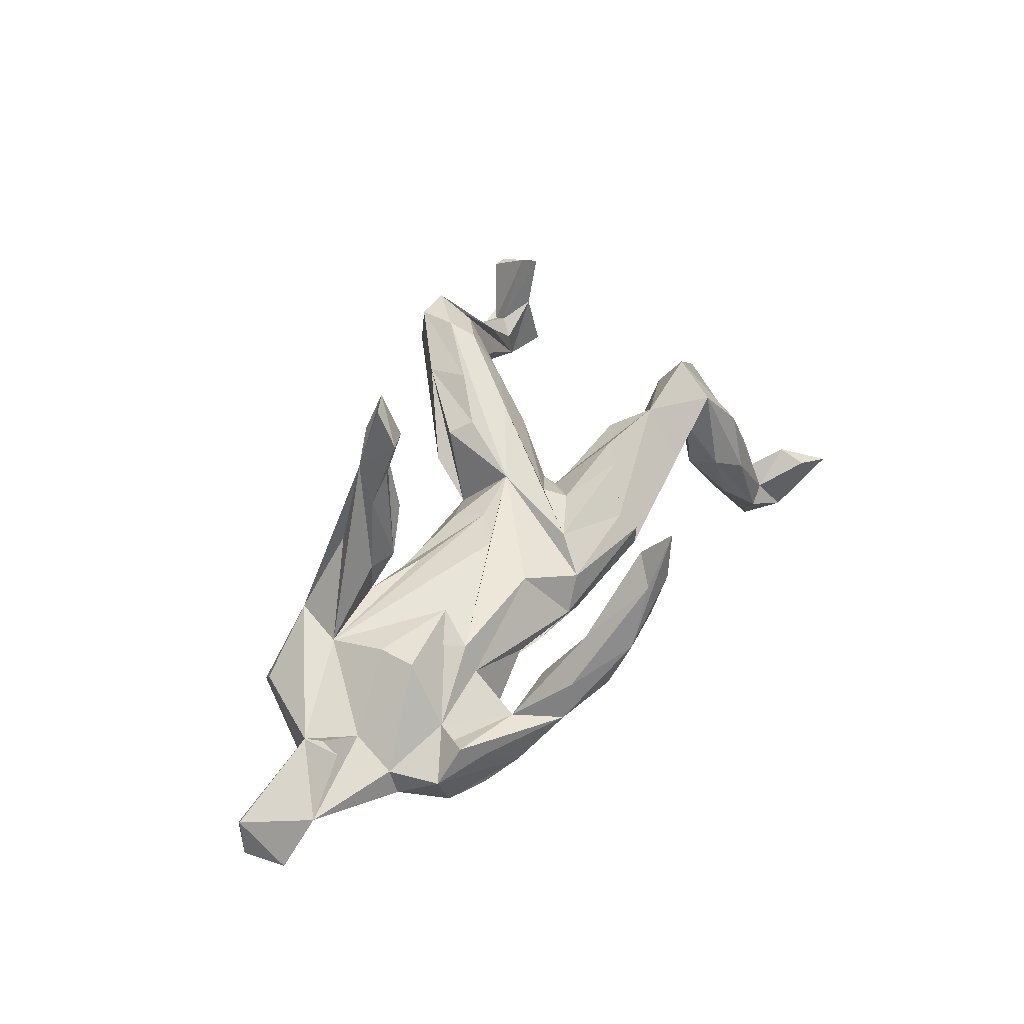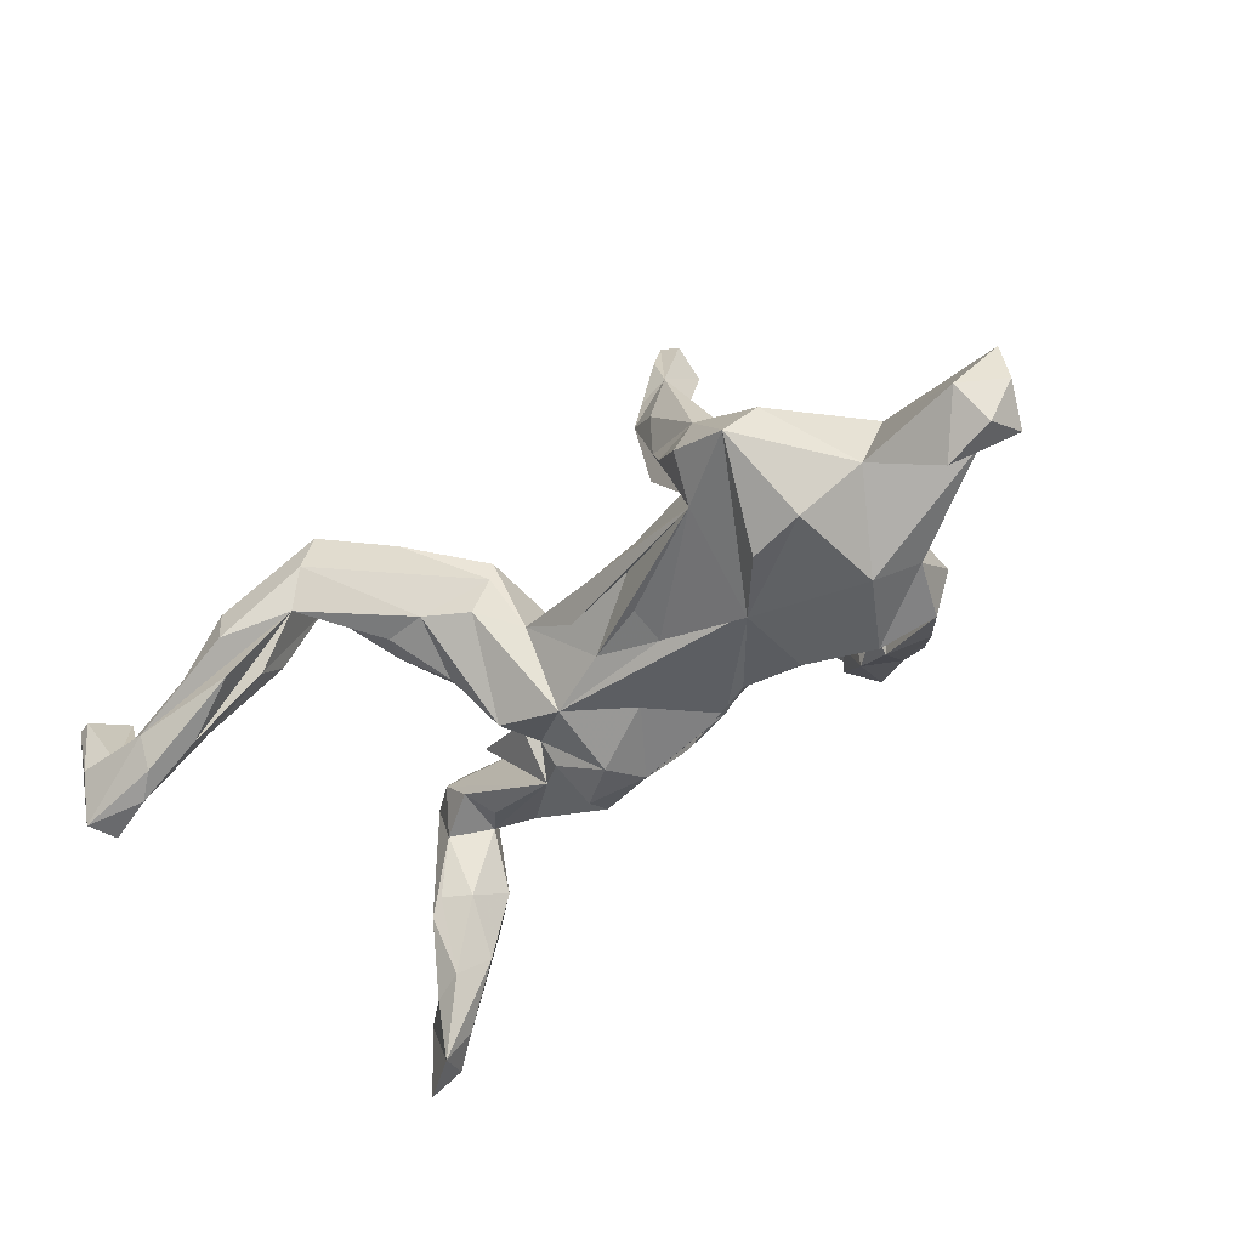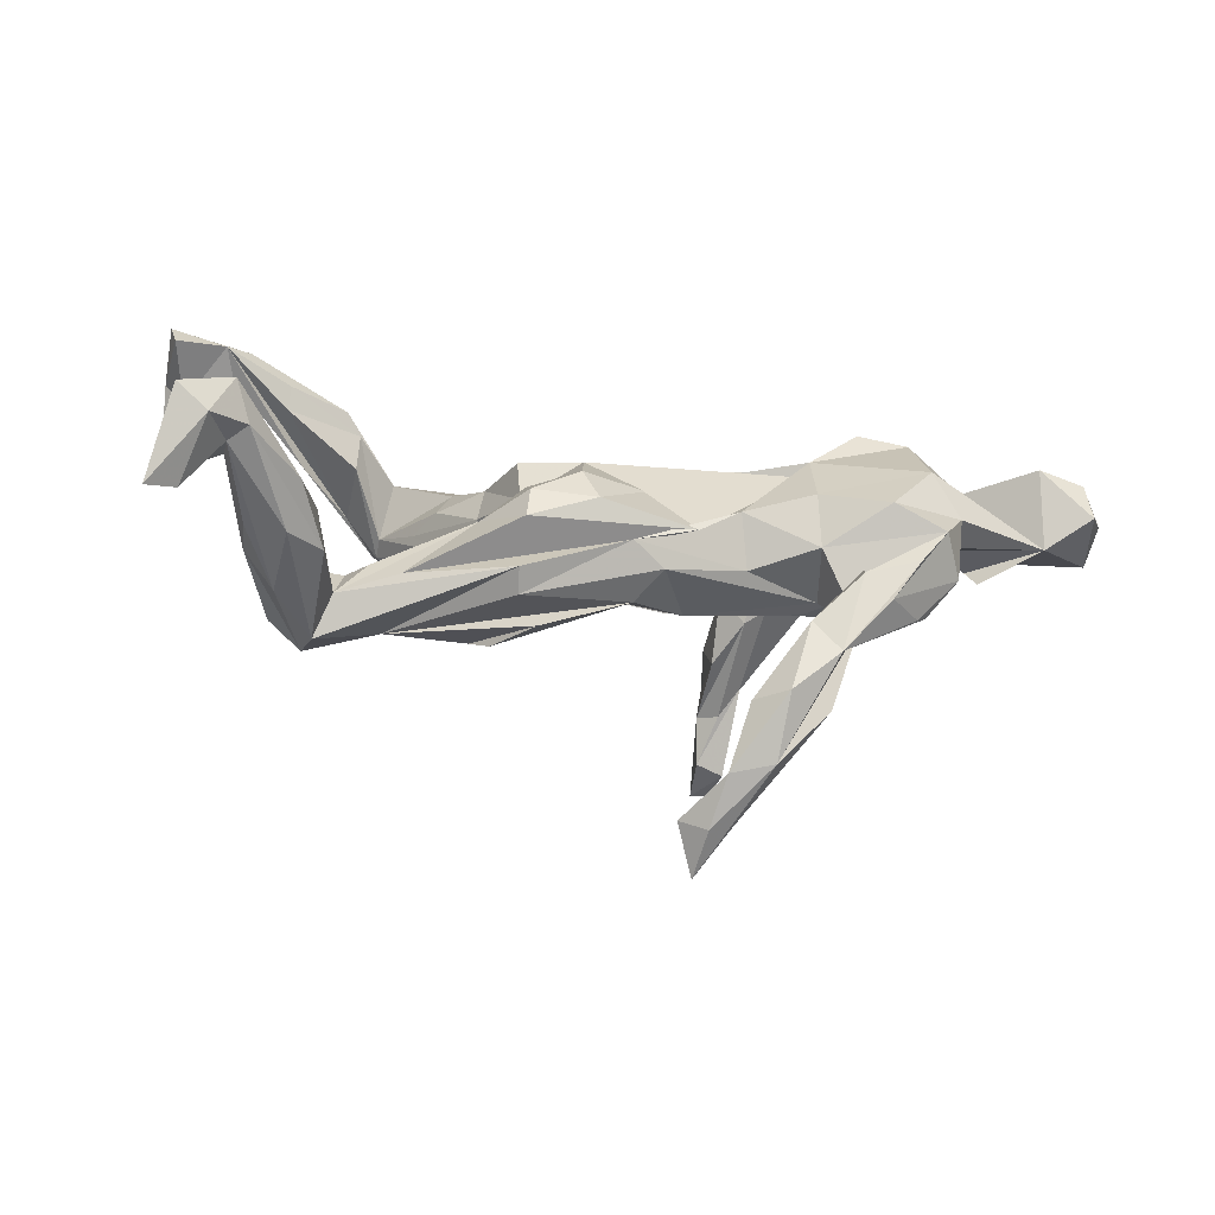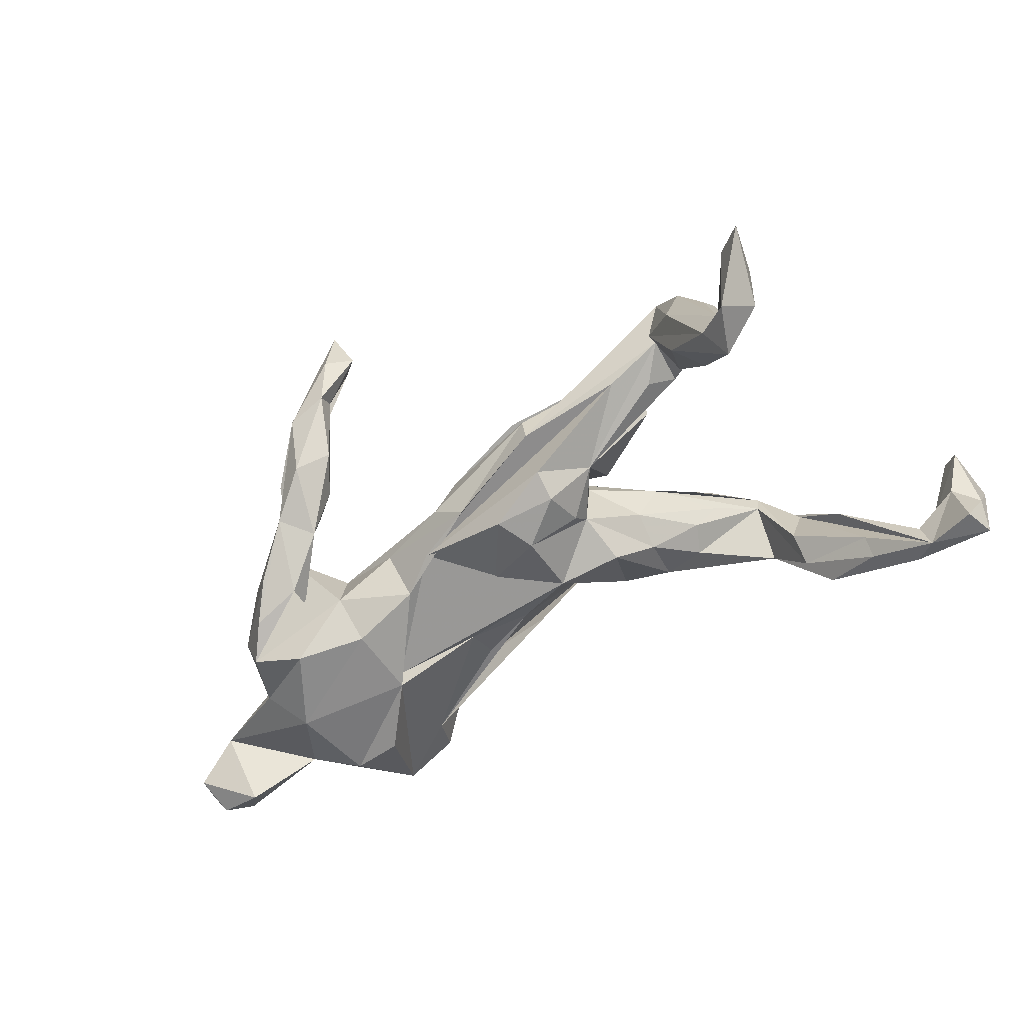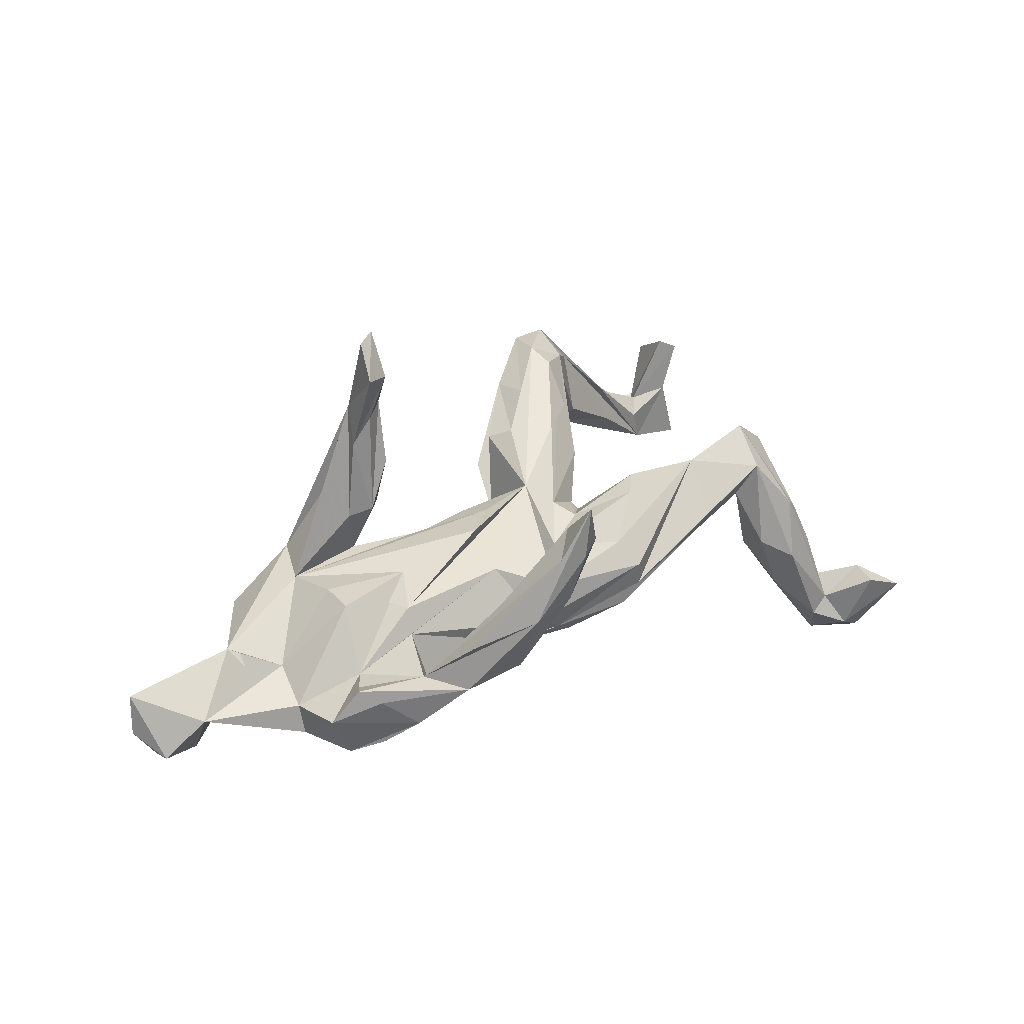
<metadata>
{"format":"obj","ext":"obj","renderer":"f3d","projection":"perspective","resolution":1024,"background":"white","views":[{"elev":44.4,"azim":-63.9,"up":"+Z"},{"elev":-50.0,"azim":-141.1,"up":"+Z"},{"elev":-66.4,"azim":171.5,"up":"+Y"},{"elev":-57.1,"azim":32.6,"up":"+Z"},{"elev":32.2,"azim":-41.7,"up":"+Z"}]}
</metadata>
<code>
v 0.7147 -0.4528 -0.1929
v -0.2726 -0.3995 0.1434
v 0.6383 -0.3838 -0.2929
v 0.6912 -0.3721 -0.3287
v 0.6915 -0.3608 -0.1815
v -0.2003 -0.4054 0.1669
v -0.2783 -0.36 0.03251
v -0.1846 -0.426 0.2584
v -0.2047 -0.3734 0.1936
v -0.1723 -0.4242 0.35
v -0.2243 -0.4055 0.2555
v 0.669 -0.4179 -0.1813
v -0.2092 -0.379 0.2517
v -0.1364 -0.4008 0.2627
v 0.5821 -0.3427 -0.2649
v 0.6103 -0.3164 -0.3264
v -0.1752 -0.3683 0.2854
v 0.6142 -0.3431 -0.2352
v 0.6205 -0.3055 -0.1994
v -0.2242 -0.3336 0.07239
v -0.3542 -0.3041 -0.018
v -0.3531 -0.3179 0.08
v 0.5996 -0.2764 -0.2284
v -0.3043 -0.2548 -0.04034
v 0.5142 -0.3255 -0.09759
v 0.5024 -0.2976 -0.1745
v 0.4584 -0.2859 -0.05803
v 0.5449 -0.2589 -0.2115
v 0.581 -0.3068 -0.0898
v -0.2648 -0.2704 0.04658
v -0.2873 -0.3141 0.142
v -0.4254 -0.2459 -0.09197
v 0.4653 -0.252 0.1079
v 0.528 -0.2939 0.0159
v -0.3871 -0.2144 -0.02234
v -0.4674 -0.1951 -0.1425
v 0.4415 -0.2215 0.03758
v 0.5837 -0.2602 -0.03104
v 0.4804 -0.2178 -0.09806
v -0.3077 -0.2399 0.02931
v 0.5648 -0.2117 -0.1058
v -0.4778 -0.2042 -0.04362
v 0.1539 -0.2308 -0.006171
v 0.1592 -0.2267 -0.05266
v 0.3379 -0.2397 0.04036
v 0.3391 -0.2127 -0.00762
v 0.3615 -0.1647 0.1233
v -0.3802 -0.2044 -0.1125
v -0.3864 -0.1613 -0.1009
v -0.0142 -0.1778 -0.1041
v 0.1586 -0.1856 -0.1228
v -0.07058 -0.1835 -0.0633
v 0.5313 -0.1945 -0.09125
v -0.5436 -0.1373 -0.09407
v -0.02904 -0.1812 0.00171
v -0.4985 -0.1624 -0.03048
v 0.5069 -0.1765 0.02389
v -0.2044 -0.1422 -0.06216
v -0.4183 -0.1187 -0.2046
v 0.157 -0.1368 -0.1492
v -0.3149 -0.1441 -0.1207
v -0.4438 -0.094 -0.05529
v 0.5423 -0.1845 0.117
v 0.187 -0.1654 0.1194
v -0.4742 -0.1304 -0.05098
v -0.1837 -0.09656 -0.1442
v 0.1156 -0.2079 0.05238
v 0.4853 -0.1809 0.1651
v 0.3934 -0.1687 0.004567
v -0.3301 -0.1094 -0.01031
v -0.5457 -0.05068 -0.1654
v 0.2299 -0.1153 -0.07324
v -0.5088 -0.1418 -0.1761
v 0.04694 -0.1454 -0.1543
v 0.481 -0.1351 0.09959
v -0.3004 -0.0842 -0.1875
v 0.2209 -0.1352 0.1335
v 0.1637 -0.0599 -0.1204
v 0.4318 -0.1309 0.04516
v -0.1187 -0.1099 0.04417
v -0.5471 -0.03627 -0.1101
v -0.313 -0.07957 0.02699
v -0.1175 -0.1406 -0.1205
v 0.01907 -0.1285 0.05084
v 0.1059 -0.09431 0.06693
v 0.07836 -0.08013 -0.1695
v -0.4919 0.005881 -0.2202
v -0.273 -0.01682 0.05993
v 0.1611 -0.04356 0.03266
v 0.3452 -0.08491 0.06193
v -0.2961 0.04573 -0.193
v 0.2263 -0.04019 0.003438
v 0.1688 -0.0279 -0.08577
v -0.2921 0.03555 -0.1693
v -0.09568 -0.02277 0.08133
v -0.7116 0.03168 -0.1024
v -0.4138 -0.01864 0.04627
v 0.07265 0.04117 -0.1405
v 0.171 -0.01493 0.0318
v 0.2342 0.06589 -0.003567
v -0.526 0.04065 -0.06974
v -0.03145 -0.03351 -0.1322
v -0.5742 0.1381 -0.1417
v -0.7876 0.05404 -0.1628
v 0.08505 -0.05287 0.08557
v 0.1807 0.0601 -0.1154
v -0.6907 0.107 -0.2158
v -0.7733 0.1179 -0.1938
v -0.03353 0.07838 -0.1194
v -0.6129 0.0319 -0.02487
v -0.3816 0.1468 -0.2163
v -0.02398 0.02728 0.07522
v -0.8158 0.1167 -0.1249
v -0.5963 0.07411 -0.02504
v -0.1397 0.05557 -0.1393
v -0.4735 0.1595 -0.206
v -0.1359 0.1132 -0.119
v 0.08493 0.03033 0.08676
v -0.6014 0.1086 -0.03149
v -0.1587 0.09669 0.04353
v -0.4008 0.05292 0.04154
v -0.7519 0.1711 -0.1423
v -0.02181 0.1268 -0.08048
v 0.2198 0.1001 0.1428
v -0.4029 0.1572 0.01927
v -0.8088 0.1235 -0.04661
v -0.02886 0.09259 0.04475
v -0.2562 0.08455 0.424
v -0.2095 0.09806 0.4145
v 0.2685 0.07978 0.07004
v 0.2279 0.1289 -0.03144
v -0.1506 0.1481 -0.07098
v 0.07454 0.1245 -0.01155
v -0.02471 0.1361 -0.02284
v -0.2476 0.106 0.1355
v -0.2619 0.1522 0.0311
v -0.3222 0.2174 -0.1203
v -0.2051 0.1117 0.2233
v -0.2025 0.1525 0.1111
v -0.2837 0.1341 0.1191
v -0.1604 0.1417 -0.000821
v -0.2443 0.1234 0.4854
v 0.3058 0.1715 0.03664
v -0.2337 0.119 0.3261
v -0.2848 0.1918 0.1735
v -0.4826 0.2593 -0.05587
v 0.3423 0.1924 0.0947
v 0.09579 0.1916 0.06063
v -0.2647 0.1346 0.2729
v -0.2121 0.1327 0.4974
v -0.357 0.248 0.02827
v 0.1365 0.1324 0.1525
v -0.1986 0.1366 0.3432
v -0.2467 0.1686 0.337
v -0.1938 0.182 0.2317
v 0.1098 0.171 0.1308
v -0.2218 0.164 0.4116
v -0.3505 0.2893 -0.0811
v 0.3116 0.1584 0.1363
v 0.2821 0.2218 0.02209
v -0.2499 0.2082 0.0826
v -0.2016 0.1722 0.3035
v -0.2493 0.2127 0.1794
v 0.2085 0.2279 0.01888
v -0.2853 0.2392 0.004174
v -0.4434 0.2961 -0.1192
v 0.3254 0.2242 0.2069
v 0.13 0.1919 0.004848
v 0.2175 0.1925 0.1914
v 0.4016 0.2666 0.14
v 0.2276 0.2733 0.1702
v 0.7916 0.2949 -0.1659
v 0.4572 0.2852 0.0205
v 0.5883 0.307 -0.06393
v 0.4658 0.3251 0.1319
v 0.6891 0.3215 -0.09848
v 0.7711 0.3102 -0.04962
v 0.4031 0.2726 0.178
v 0.7052 0.3215 -0.1586
v 0.3229 0.2759 0.223
v 0.5883 0.3309 -0.09939
v 0.3902 0.3414 0.06405
v 0.5511 0.2949 0.03509
v 0.4582 0.3251 -0.02675
v 0.8014 0.306 0.04974
v 0.7113 0.3454 -0.06928
v 0.3567 0.366 0.1292
v 0.8111 0.3534 -0.05954
v 0.8076 0.347 -0.1679
v 0.664 0.3545 -0.1404
v 0.4121 0.3458 0.2099
v 0.488 0.371 -0.05154
v 0.7909 0.3877 -0.08492
v 0.773 0.3275 0.0643
v 0.73 0.3741 -0.09116
v 0.644 0.3663 -0.0387
v 0.4887 0.3996 0.01636
v 0.6585 0.3879 -0.08848
v 0.5055 0.3903 0.09392
v 0.3476 0.3531 0.2083
v 0.7895 0.4043 0.01584
v 0.815 0.3967 0.01618
f 187 182 164
f 160 164 182
f 148 187 164
f 197 182 187
f 131 164 160
f 170 160 182
f 178 173 175
f 174 175 173
f 191 178 175
f 170 173 178
f 184 173 170
f 130 170 178
f 193 202 189
f 188 189 202
f 198 193 189
f 201 202 193
f 190 198 189
f 195 193 198
f 198 190 192
f 181 192 190
f 182 198 192
f 202 185 188
f 177 188 185
f 201 185 202
f 201 195 194
f 186 194 195
f 185 201 194
f 193 195 201
f 199 191 183
f 175 183 191
f 176 199 183
f 200 191 199
f 182 184 170
f 180 178 191
f 171 187 148
f 167 178 180
f 200 180 191
f 169 180 200
f 152 180 169
f 171 169 200
f 187 171 200
f 197 187 200
f 172 189 188
f 196 186 195
f 185 194 186
f 176 186 196
f 197 196 195
f 197 195 198
f 197 198 182
f 199 176 196
f 197 199 196
f 200 199 197
f 181 182 192
f 179 183 175
f 26 15 27
f 25 27 15
f 39 26 27
f 16 15 26
f 25 15 18
f 3 18 15
f 34 25 18
f 5 18 12
f 3 12 18
f 1 5 12
f 3 15 16
f 28 16 26
f 4 3 16
f 19 18 5
f 23 19 5
f 38 18 19
f 1 12 3
f 5 4 16
f 23 5 16
f 1 3 4
f 1 4 5
f 6 8 2
f 10 2 8
f 7 6 2
f 14 8 6
f 9 14 6
f 10 8 14
f 21 7 2
f 20 6 7
f 63 68 38
f 34 38 68
f 41 63 38
f 75 68 63
f 68 33 34
f 25 34 33
f 47 33 68
f 73 35 48
f 49 48 35
f 36 73 48
f 61 35 73
f 21 36 48
f 32 73 36
f 50 43 52
f 55 52 43
f 58 50 52
f 44 43 50
f 51 46 83
f 44 83 46
f 74 51 83
f 72 46 51
f 47 43 44
f 83 44 50
f 37 44 46
f 44 45 47
f 33 47 45
f 33 45 44
f 33 44 37
f 72 37 46
f 63 41 57
f 28 57 41
f 75 63 57
f 29 38 34
f 102 74 83
f 60 51 74
f 37 39 27
f 33 37 27
f 57 39 37
f 28 26 39
f 23 41 38
f 53 28 39
f 57 53 39
f 57 28 53
f 30 31 9
f 13 9 31
f 20 30 9
f 40 31 30
f 24 40 30
f 35 31 40
f 11 31 35
f 24 35 40
f 22 11 35
f 17 31 11
f 6 20 9
f 24 30 20
f 54 42 21
f 32 21 42
f 56 54 21
f 32 42 54
f 36 21 32
f 7 21 24
f 48 24 21
f 20 7 24
f 35 2 22
f 11 22 2
f 21 2 35
f 60 72 51
f 50 66 83
f 94 83 66
f 58 66 50
f 75 57 79
f 37 79 57
f 72 75 79
f 72 69 37
f 79 37 69
f 79 69 72
f 70 58 52
f 61 66 58
f 70 61 58
f 76 66 61
f 59 76 61
f 91 66 76
f 61 73 59
f 71 59 73
f 87 76 59
f 70 35 61
f 71 87 59
f 96 87 71
f 91 76 87
f 116 91 87
f 71 73 54
f 32 54 73
f 70 52 80
f 55 80 52
f 62 70 80
f 118 80 55
f 62 35 70
f 65 35 62
f 56 35 65
f 56 65 62
f 81 71 54
f 64 67 77
f 47 77 67
f 85 64 77
f 84 67 64
f 89 77 47
f 85 84 64
f 55 67 84
f 105 84 85
f 47 67 55
f 118 55 84
f 124 118 84
f 82 62 80
f 118 82 80
f 88 62 82
f 35 56 21
f 62 54 56
f 17 10 14
f 9 17 14
f 11 10 17
f 17 13 31
f 9 13 17
f 10 11 2
f 105 124 84
f 180 118 124
f 99 105 85
f 89 85 77
f 99 85 89
f 92 89 47
f 75 47 68
f 96 71 81
f 101 96 81
f 130 105 99
f 90 92 47
f 72 89 92
f 72 92 90
f 72 90 47
f 75 72 47
f 103 87 96
f 72 78 93
f 86 93 78
f 99 72 93
f 94 66 91
f 94 98 83
f 102 83 98
f 115 98 94
f 98 86 102
f 74 102 86
f 98 93 86
f 60 78 72
f 60 86 78
f 74 86 60
f 81 54 62
f 97 101 81
f 114 96 101
f 103 122 119
f 126 119 122
f 107 122 103
f 167 180 124
f 152 118 180
f 167 124 159
f 178 159 124
f 156 133 118
f 127 118 133
f 152 156 118
f 171 133 156
f 171 156 152
f 136 120 141
f 112 141 120
f 137 136 141
f 139 135 136
f 140 136 135
f 138 135 139
f 155 139 136
f 161 155 136
f 165 161 136
f 163 155 161
f 140 125 136
f 120 136 125
f 96 119 126
f 113 126 122
f 155 138 139
f 162 138 155
f 153 135 138
f 149 140 135
f 154 125 140
f 145 151 125
f 119 125 151
f 154 145 125
f 154 151 145
f 144 149 135
f 154 140 149
f 128 154 149
f 153 144 135
f 129 144 153
f 153 138 162
f 154 162 155
f 129 149 144
f 128 149 129
f 150 129 153
f 150 128 129
f 89 72 99
f 108 107 104
f 96 104 107
f 113 108 104
f 122 107 108
f 107 103 96
f 100 99 93
f 111 91 116
f 166 111 116
f 166 91 111
f 115 94 91
f 109 98 115
f 133 98 109
f 117 109 115
f 106 93 98
f 131 93 106
f 164 131 106
f 100 93 131
f 97 62 88
f 121 97 88
f 81 62 97
f 121 101 97
f 95 82 118
f 125 82 95
f 88 82 125
f 101 125 119
f 146 119 151
f 146 103 119
f 166 103 146
f 165 136 137
f 141 134 137
f 133 137 134
f 127 134 141
f 112 127 141
f 133 134 127
f 118 127 112
f 168 133 148
f 171 148 133
f 105 178 124
f 167 159 178
f 178 105 130
f 116 87 103
f 166 116 103
f 132 109 137
f 117 137 109
f 123 132 137
f 133 109 132
f 115 137 117
f 133 132 123
f 133 123 137
f 164 168 148
f 98 133 168
f 143 131 160
f 143 100 131
f 147 100 143
f 130 100 147
f 170 147 143
f 99 100 130
f 170 130 147
f 158 137 166
f 91 166 137
f 115 91 137
f 168 164 106
f 98 168 106
f 23 16 28
f 38 19 23
f 29 18 38
f 34 18 29
f 28 41 23
f 33 27 25
f 49 24 48
f 96 110 119
f 114 119 110
f 125 121 88
f 113 104 126
f 96 126 104
f 114 110 96
f 119 114 101
f 121 125 101
f 125 95 112
f 118 112 95
f 171 152 169
f 158 151 165
f 161 165 151
f 137 158 165
f 166 151 158
f 151 166 146
f 142 128 150
f 154 142 150
f 154 128 142
f 170 143 160
f 163 161 151
f 154 155 163
f 163 151 154
f 157 153 162
f 157 162 154
f 150 153 157
f 150 157 154
f 177 176 179
f 183 179 176
f 172 177 179
f 186 176 177
f 177 172 188
f 189 172 179
f 174 179 175
f 35 24 49
f 47 55 43
f 174 173 184
f 184 182 181
f 181 174 184
f 179 174 181
f 177 185 186
f 179 181 190
f 179 190 189
f 108 113 122
f 125 112 120

</code>
